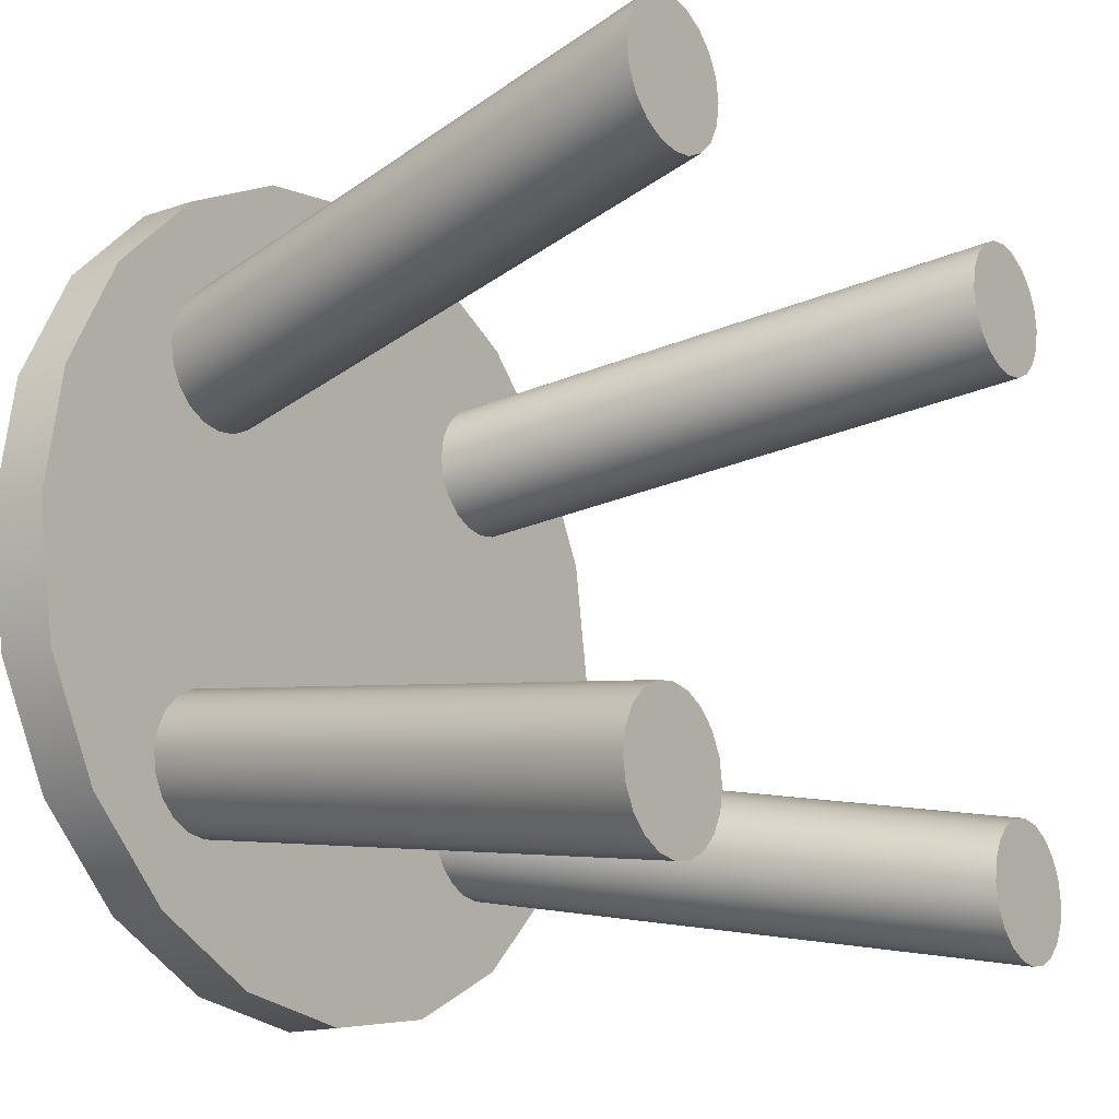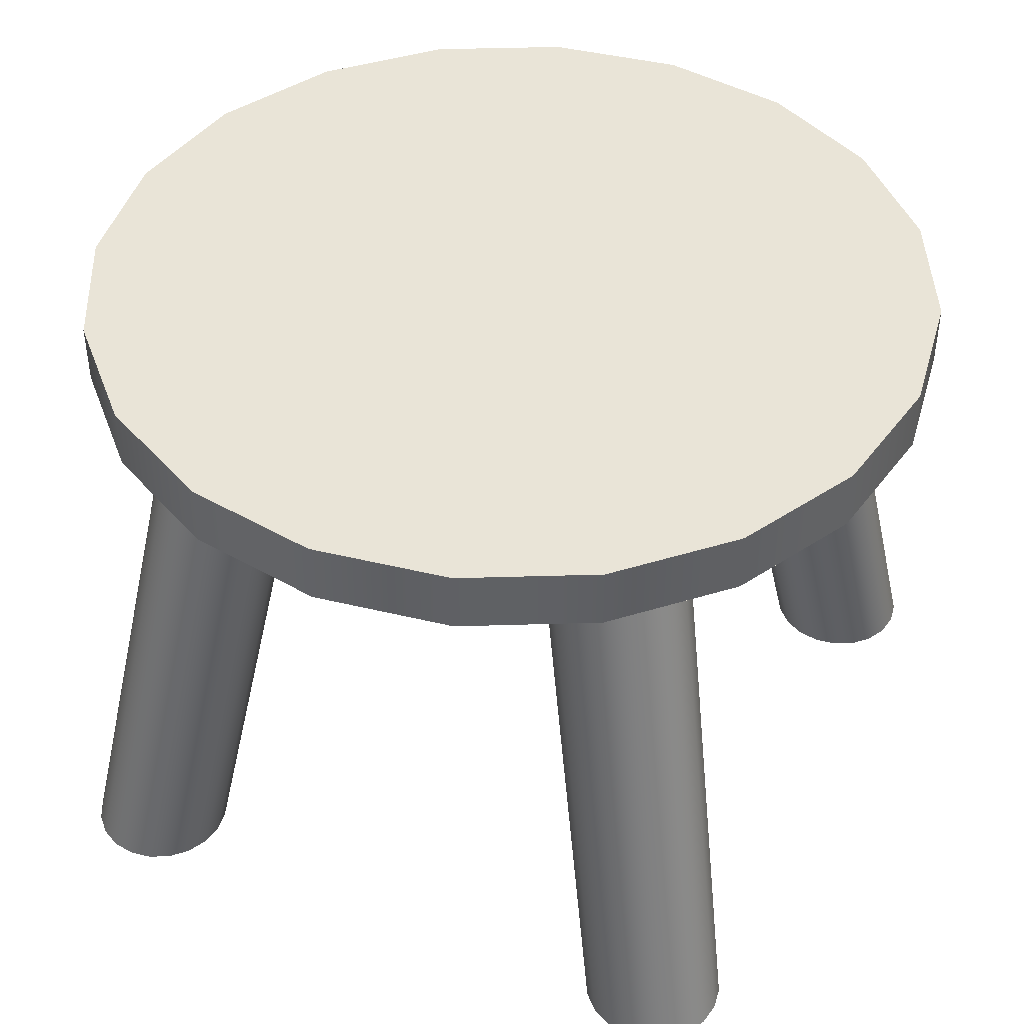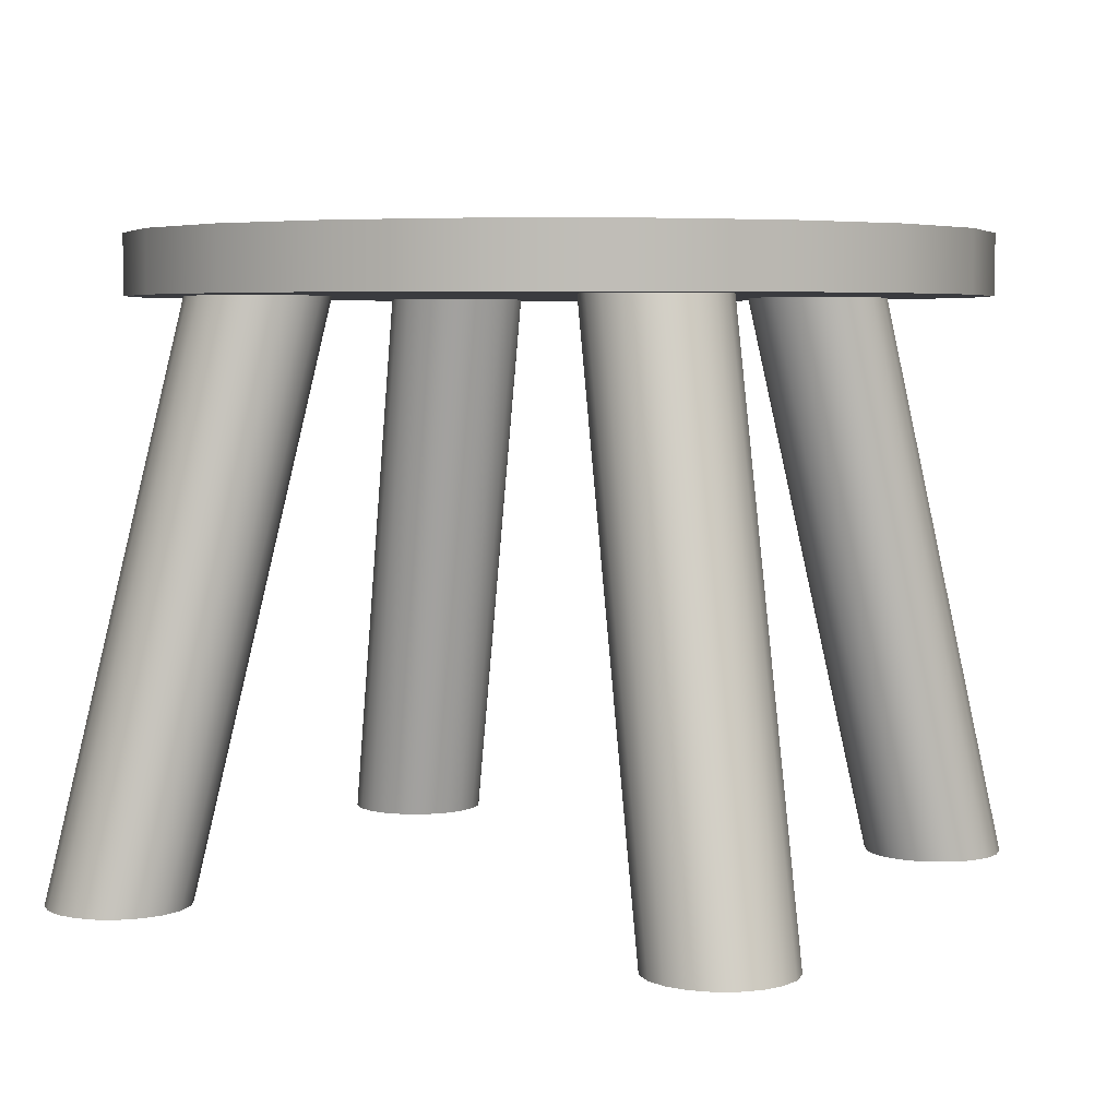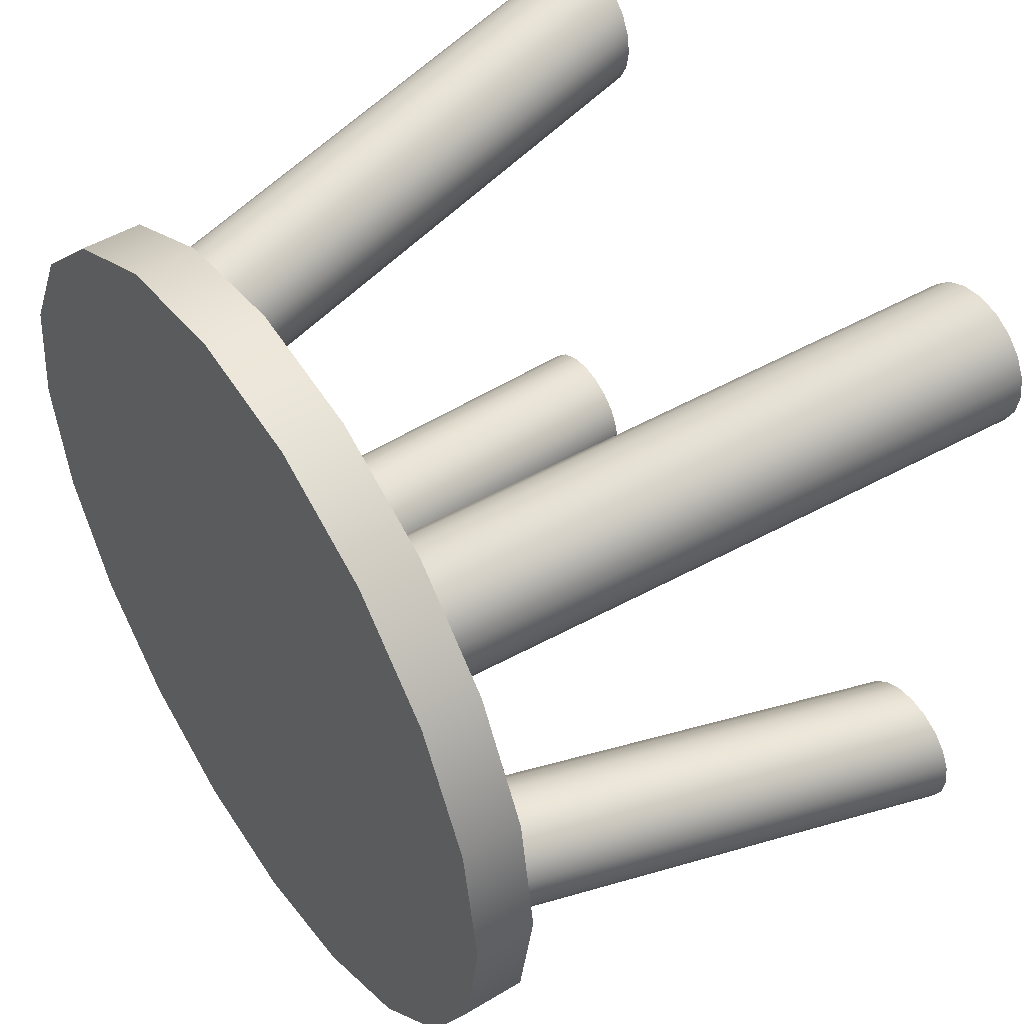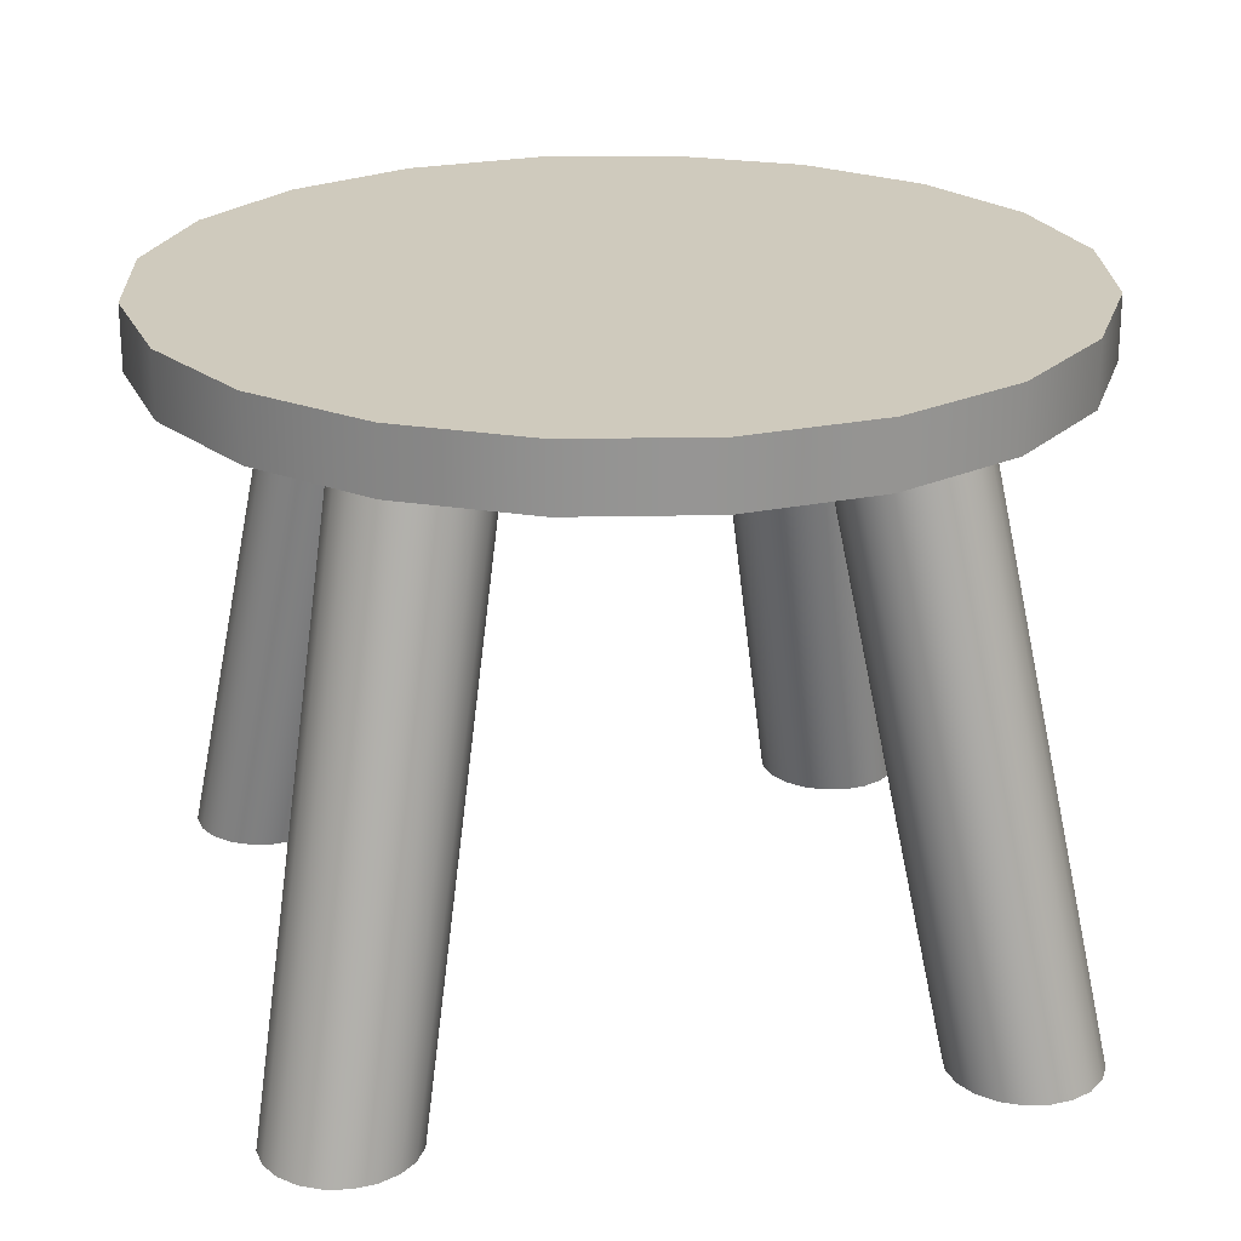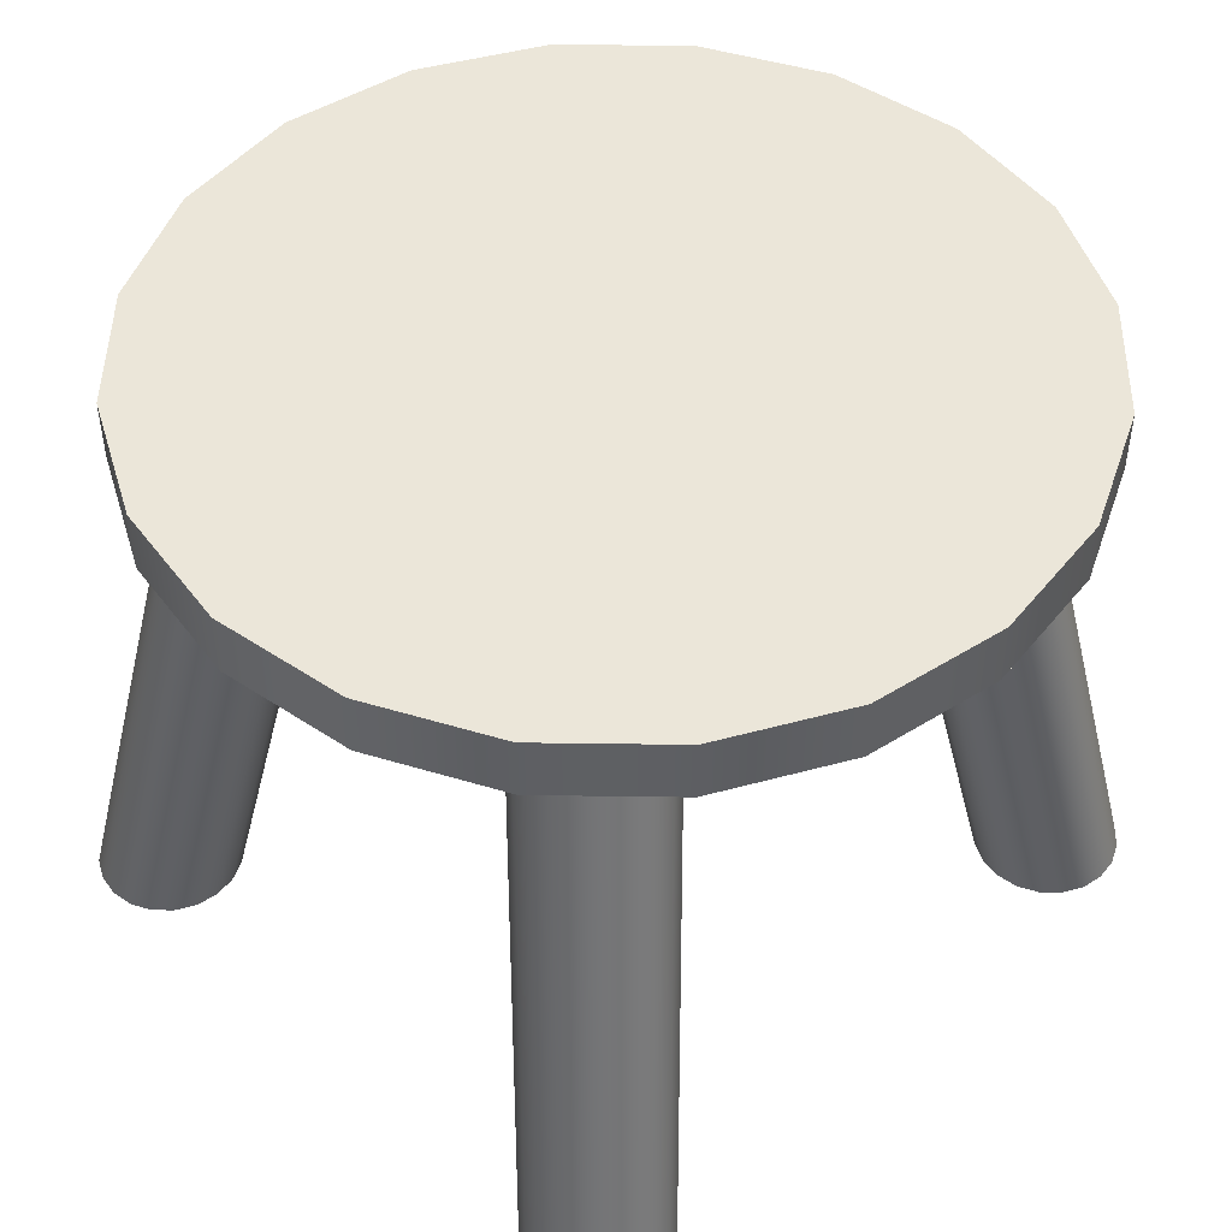
<metadata>
{"format":"obj","ext":"obj","renderer":"f3d","projection":"perspective","resolution":1024,"background":"white","views":[{"elev":-16.2,"azim":-55.0,"up":"+Z"},{"elev":43.5,"azim":-65.0,"up":"+Y"},{"elev":5.0,"azim":-153.2,"up":"+Y"},{"elev":48.8,"azim":-123.7,"up":"+Z"},{"elev":22.9,"azim":-101.0,"up":"+Y"},{"elev":47.5,"azim":135.9,"up":"+Y"}]}
</metadata>
<code>
g default
v -381 0.5039 -1442
v -382.2 0.5039 -1442
v -383.2 0.5039 -1441
v -383.8 0.5039 -1439
v -384.1 0.5039 -1438
v -383.8 0.5039 -1437
v -383.2 0.5039 -1436
v -382.2 0.5039 -1435
v -381 0.5039 -1434
v -379.6 0.5039 -1434
v -378.3 0.5039 -1434
v -377 0.5039 -1435
v -376 0.5039 -1436
v -375.4 0.5039 -1437
v -375.2 0.5039 -1438
v -375.4 0.5039 -1439
v -376 0.5039 -1441
v -377 0.5039 -1442
v -378.3 0.5039 -1442
v -379.6 0.5039 -1443
v -388 39.03 -1449
v -389.2 39.03 -1448
v -390.2 39.03 -1447
v -390.9 39.03 -1446
v -391.1 39.03 -1444
v -390.9 39.03 -1443
v -390.2 39.03 -1442
v -389.2 39.03 -1441
v -388 39.03 -1440
v -386.6 39.03 -1440
v -385.3 39.03 -1440
v -384 39.03 -1441
v -383 39.03 -1442
v -382.4 39.03 -1443
v -382.2 39.03 -1444
v -382.4 39.03 -1446
v -383 39.03 -1447
v -384 39.03 -1448
v -385.3 39.03 -1449
v -386.6 39.03 -1449
v -379.6 0.5039 -1438
v -386.6 39.03 -1444
v -384.5 0.4873 -1474
v -383.9 0.498 -1473
v -382.9 0.5096 -1472
v -381.7 0.521 -1471
v -380.3 0.531 -1471
v -378.9 0.5388 -1471
v -377.7 0.5434 -1472
v -376.7 0.5445 -1473
v -376.1 0.5419 -1474
v -375.9 0.536 -1475
v -376.1 0.5272 -1477
v -376.7 0.5165 -1478
v -377.7 0.5049 -1479
v -378.9 0.4935 -1480
v -380.3 0.4835 -1480
v -381.7 0.4758 -1480
v -382.9 0.4711 -1479
v -383.9 0.47 -1478
v -384.5 0.4726 -1477
v -384.7 0.4785 -1475
v -391 39.01 -1467
v -390.3 39.02 -1466
v -389.4 39.03 -1465
v -388.1 39.04 -1464
v -386.8 39.05 -1464
v -385.4 39.06 -1464
v -384.2 39.06 -1465
v -383.2 39.06 -1466
v -382.5 39.06 -1467
v -382.3 39.06 -1469
v -382.5 39.05 -1470
v -383.2 39.04 -1471
v -384.2 39.02 -1472
v -385.4 39.01 -1473
v -386.8 39 -1473
v -388.1 39 -1473
v -389.4 38.99 -1472
v -390.3 38.99 -1471
v -391 38.99 -1470
v -391.2 39 -1469
v -380.3 0.5073 -1475
v -386.8 39.03 -1469
v -417.9 0.5039 -1470
v -416.6 0.5039 -1471
v -415.7 0.5039 -1472
v -415 0.5039 -1473
v -414.8 0.5039 -1475
v -415 0.5039 -1476
v -415.7 0.5039 -1477
v -416.6 0.5039 -1478
v -417.9 0.5039 -1479
v -419.2 0.5039 -1479
v -420.6 0.5039 -1479
v -421.9 0.5039 -1478
v -422.8 0.5039 -1477
v -423.5 0.5039 -1476
v -423.7 0.5039 -1475
v -423.5 0.5039 -1473
v -422.8 0.5039 -1472
v -421.9 0.5039 -1471
v -420.6 0.5039 -1470
v -419.2 0.5039 -1470
v -410.9 39.03 -1464
v -409.6 39.03 -1465
v -408.7 39.03 -1466
v -408 39.03 -1467
v -407.8 39.03 -1468
v -408 39.03 -1470
v -408.7 39.03 -1471
v -409.6 39.03 -1472
v -410.9 39.03 -1473
v -412.2 39.03 -1473
v -413.6 39.03 -1473
v -414.9 39.03 -1472
v -415.8 39.03 -1471
v -416.5 39.03 -1470
v -416.7 39.03 -1468
v -416.5 39.03 -1467
v -415.8 39.03 -1466
v -414.9 39.03 -1465
v -413.6 39.03 -1464
v -412.2 39.03 -1464
v -419.2 0.5039 -1475
v -412.2 39.03 -1468
v -414.2 0.5039 -1439
v -414.9 0.5039 -1440
v -415.9 0.5039 -1441
v -417.1 0.5039 -1442
v -418.5 0.5039 -1442
v -419.8 0.5039 -1442
v -421.1 0.5039 -1441
v -422.1 0.5039 -1440
v -422.7 0.5039 -1439
v -422.9 0.5039 -1437
v -422.7 0.5039 -1436
v -422.1 0.5039 -1435
v -421.1 0.5039 -1434
v -419.8 0.5039 -1433
v -418.5 0.5039 -1433
v -417.1 0.5039 -1433
v -415.9 0.5039 -1434
v -414.9 0.5039 -1435
v -414.2 0.5039 -1436
v -414 0.5039 -1437
v -408 39.03 -1446
v -408.7 39.03 -1447
v -409.6 39.03 -1448
v -410.9 39.03 -1449
v -412.2 39.03 -1449
v -413.6 39.03 -1449
v -414.9 39.03 -1448
v -415.8 39.03 -1447
v -416.5 39.03 -1446
v -416.7 39.03 -1444
v -416.5 39.03 -1443
v -415.8 39.03 -1442
v -414.9 39.03 -1441
v -413.6 39.03 -1440
v -412.2 39.03 -1440
v -410.9 39.03 -1440
v -409.6 39.03 -1441
v -408.7 39.03 -1442
v -408 39.03 -1443
v -407.8 39.03 -1444
v -418.5 0.5039 -1437
v -412.2 39.03 -1444
v -374.9 36.89 -1464
v -378.7 36.89 -1472
v -384.6 36.89 -1478
v -392 36.89 -1482
v -400.2 36.89 -1483
v -408.5 36.89 -1482
v -415.9 36.89 -1478
v -421.8 36.89 -1472
v -425.6 36.89 -1464
v -426.9 36.89 -1456
v -425.6 36.89 -1448
v -421.8 36.89 -1440
v -415.9 36.89 -1435
v -408.5 36.89 -1431
v -400.2 36.89 -1430
v -392 36.89 -1431
v -384.6 36.89 -1435
v -378.7 36.89 -1440
v -374.9 36.89 -1448
v -373.6 36.89 -1456
v -374.9 40.69 -1464
v -378.7 40.69 -1472
v -384.6 40.69 -1478
v -392 40.69 -1482
v -400.2 40.69 -1483
v -408.5 40.69 -1482
v -415.9 40.69 -1478
v -421.8 40.69 -1472
v -425.6 40.69 -1464
v -426.9 40.69 -1456
v -425.6 40.69 -1448
v -421.8 40.69 -1440
v -415.9 40.69 -1435
v -408.5 40.69 -1431
v -400.2 40.69 -1430
v -392 40.69 -1431
v -384.6 40.69 -1435
v -378.7 40.69 -1440
v -374.9 40.69 -1448
v -373.6 40.69 -1456
v -400.2 36.89 -1456
v -400.2 40.69 -1456
g BANQUINHO_MESH
f 1 2 22 21
f 2 3 23 22
f 3 4 24 23
f 4 5 25 24
f 5 6 26 25
f 6 7 27 26
f 7 8 28 27
f 8 9 29 28
f 9 10 30 29
f 10 11 31 30
f 11 12 32 31
f 12 13 33 32
f 13 14 34 33
f 14 15 35 34
f 15 16 36 35
f 16 17 37 36
f 17 18 38 37
f 18 19 39 38
f 19 20 40 39
f 20 1 21 40
f 2 1 41
f 3 2 41
f 4 3 41
f 5 4 41
f 6 5 41
f 7 6 41
f 8 7 41
f 9 8 41
f 10 9 41
f 11 10 41
f 12 11 41
f 13 12 41
f 14 13 41
f 15 14 41
f 16 15 41
f 17 16 41
f 18 17 41
f 19 18 41
f 20 19 41
f 1 20 41
f 21 22 42
f 22 23 42
f 23 24 42
f 24 25 42
f 25 26 42
f 26 27 42
f 27 28 42
f 28 29 42
f 29 30 42
f 30 31 42
f 31 32 42
f 32 33 42
f 33 34 42
f 34 35 42
f 35 36 42
f 36 37 42
f 37 38 42
f 38 39 42
f 39 40 42
f 40 21 42
f 43 44 64 63
f 44 45 65 64
f 45 46 66 65
f 46 47 67 66
f 47 48 68 67
f 48 49 69 68
f 49 50 70 69
f 50 51 71 70
f 51 52 72 71
f 52 53 73 72
f 53 54 74 73
f 54 55 75 74
f 55 56 76 75
f 56 57 77 76
f 57 58 78 77
f 58 59 79 78
f 59 60 80 79
f 60 61 81 80
f 61 62 82 81
f 62 43 63 82
f 44 43 83
f 45 44 83
f 46 45 83
f 47 46 83
f 48 47 83
f 49 48 83
f 50 49 83
f 51 50 83
f 52 51 83
f 53 52 83
f 54 53 83
f 55 54 83
f 56 55 83
f 57 56 83
f 58 57 83
f 59 58 83
f 60 59 83
f 61 60 83
f 62 61 83
f 43 62 83
f 63 64 84
f 64 65 84
f 65 66 84
f 66 67 84
f 67 68 84
f 68 69 84
f 69 70 84
f 70 71 84
f 71 72 84
f 72 73 84
f 73 74 84
f 74 75 84
f 75 76 84
f 76 77 84
f 77 78 84
f 78 79 84
f 79 80 84
f 80 81 84
f 81 82 84
f 82 63 84
f 85 86 106 105
f 86 87 107 106
f 87 88 108 107
f 88 89 109 108
f 89 90 110 109
f 90 91 111 110
f 91 92 112 111
f 92 93 113 112
f 93 94 114 113
f 94 95 115 114
f 95 96 116 115
f 96 97 117 116
f 97 98 118 117
f 98 99 119 118
f 99 100 120 119
f 100 101 121 120
f 101 102 122 121
f 102 103 123 122
f 103 104 124 123
f 104 85 105 124
f 86 85 125
f 87 86 125
f 88 87 125
f 89 88 125
f 90 89 125
f 91 90 125
f 92 91 125
f 93 92 125
f 94 93 125
f 95 94 125
f 96 95 125
f 97 96 125
f 98 97 125
f 99 98 125
f 100 99 125
f 101 100 125
f 102 101 125
f 103 102 125
f 104 103 125
f 85 104 125
f 105 106 126
f 106 107 126
f 107 108 126
f 108 109 126
f 109 110 126
f 110 111 126
f 111 112 126
f 112 113 126
f 113 114 126
f 114 115 126
f 115 116 126
f 116 117 126
f 117 118 126
f 118 119 126
f 119 120 126
f 120 121 126
f 121 122 126
f 122 123 126
f 123 124 126
f 124 105 126
f 127 128 148 147
f 128 129 149 148
f 129 130 150 149
f 130 131 151 150
f 131 132 152 151
f 132 133 153 152
f 133 134 154 153
f 134 135 155 154
f 135 136 156 155
f 136 137 157 156
f 137 138 158 157
f 138 139 159 158
f 139 140 160 159
f 140 141 161 160
f 141 142 162 161
f 142 143 163 162
f 143 144 164 163
f 144 145 165 164
f 145 146 166 165
f 146 127 147 166
f 128 127 167
f 129 128 167
f 130 129 167
f 131 130 167
f 132 131 167
f 133 132 167
f 134 133 167
f 135 134 167
f 136 135 167
f 137 136 167
f 138 137 167
f 139 138 167
f 140 139 167
f 141 140 167
f 142 141 167
f 143 142 167
f 144 143 167
f 145 144 167
f 146 145 167
f 127 146 167
f 147 148 168
f 148 149 168
f 149 150 168
f 150 151 168
f 151 152 168
f 152 153 168
f 153 154 168
f 154 155 168
f 155 156 168
f 156 157 168
f 157 158 168
f 158 159 168
f 159 160 168
f 160 161 168
f 161 162 168
f 162 163 168
f 163 164 168
f 164 165 168
f 165 166 168
f 166 147 168
f 169 170 190 189
f 170 171 191 190
f 171 172 192 191
f 172 173 193 192
f 173 174 194 193
f 174 175 195 194
f 175 176 196 195
f 176 177 197 196
f 177 178 198 197
f 178 179 199 198
f 179 180 200 199
f 180 181 201 200
f 181 182 202 201
f 182 183 203 202
f 183 184 204 203
f 184 185 205 204
f 185 186 206 205
f 186 187 207 206
f 187 188 208 207
f 188 169 189 208
f 170 169 209
f 171 170 209
f 172 171 209
f 173 172 209
f 174 173 209
f 175 174 209
f 176 175 209
f 177 176 209
f 178 177 209
f 179 178 209
f 180 179 209
f 181 180 209
f 182 181 209
f 183 182 209
f 184 183 209
f 185 184 209
f 186 185 209
f 187 186 209
f 188 187 209
f 169 188 209
f 189 190 210
f 190 191 210
f 191 192 210
f 192 193 210
f 193 194 210
f 194 195 210
f 195 196 210
f 196 197 210
f 197 198 210
f 198 199 210
f 199 200 210
f 200 201 210
f 201 202 210
f 202 203 210
f 203 204 210
f 204 205 210
f 205 206 210
f 206 207 210
f 207 208 210
f 208 189 210

</code>
